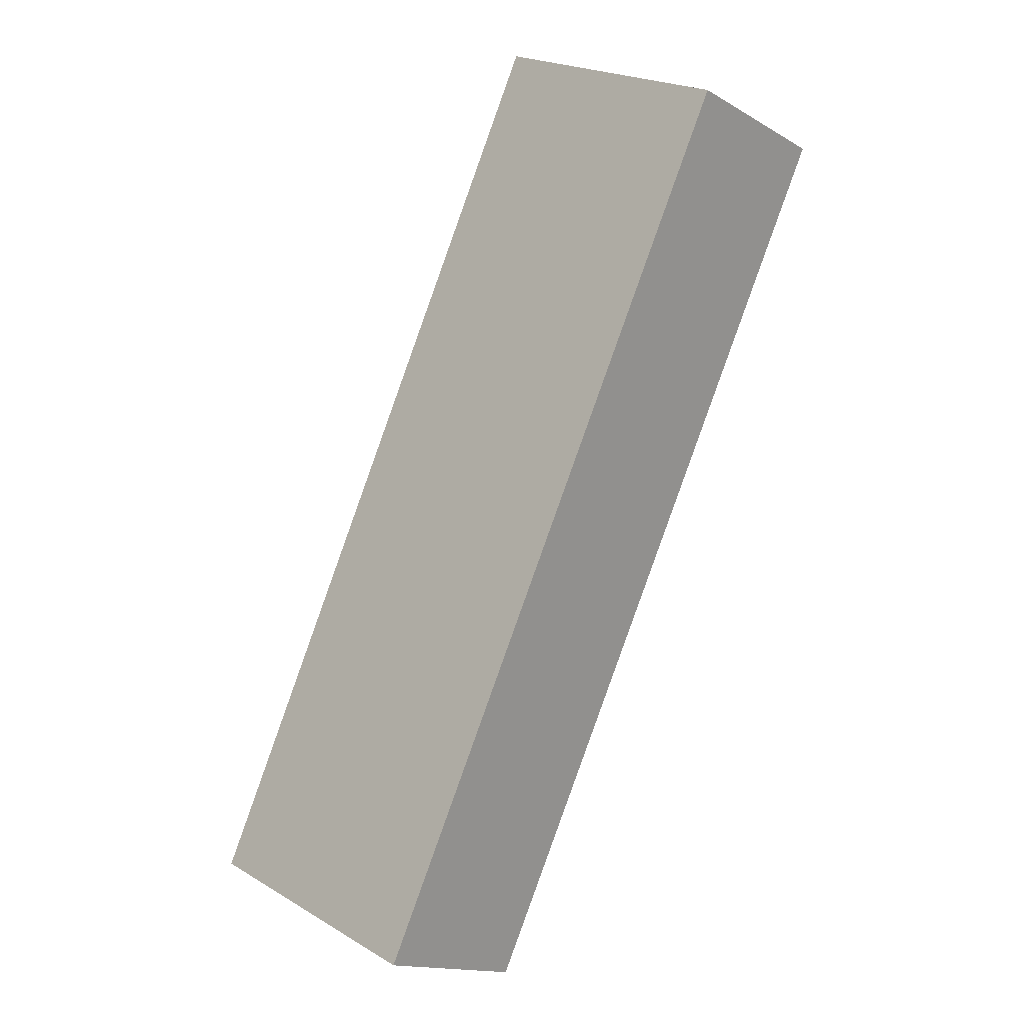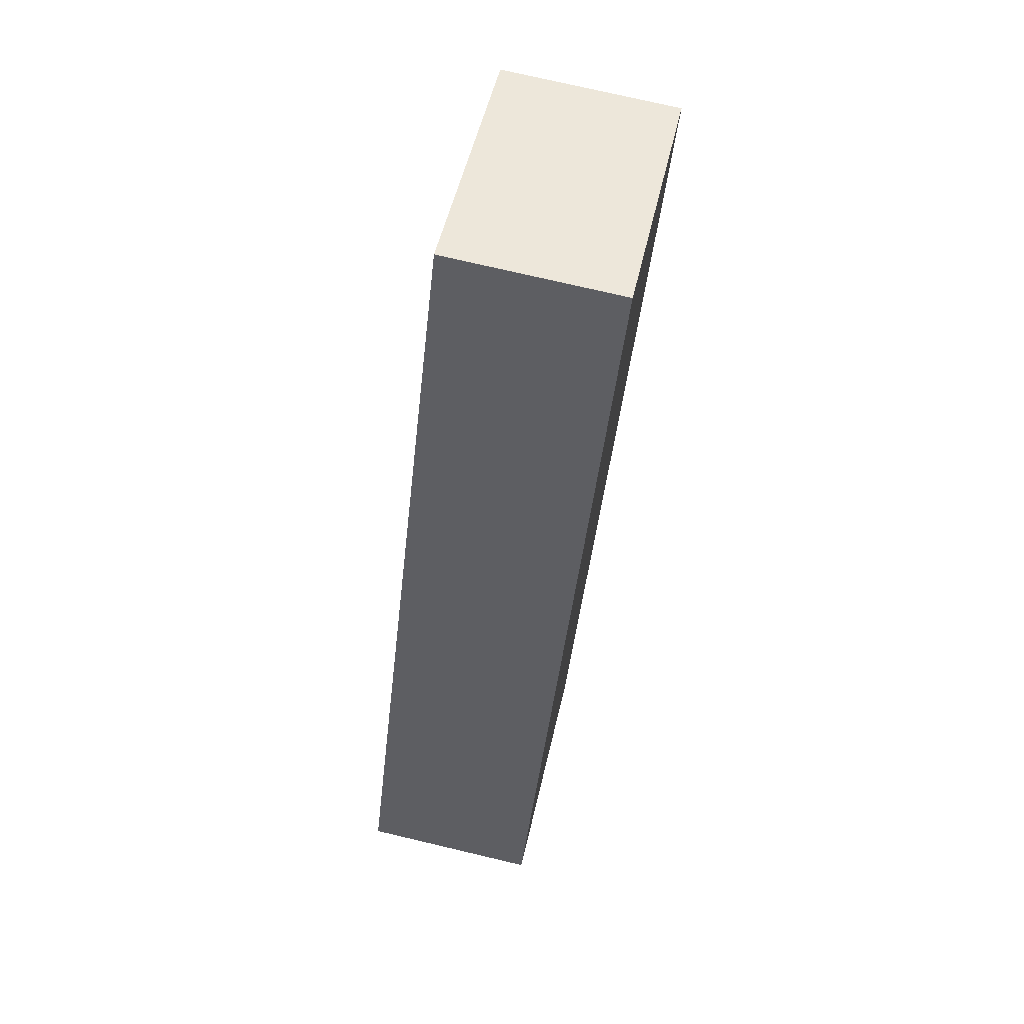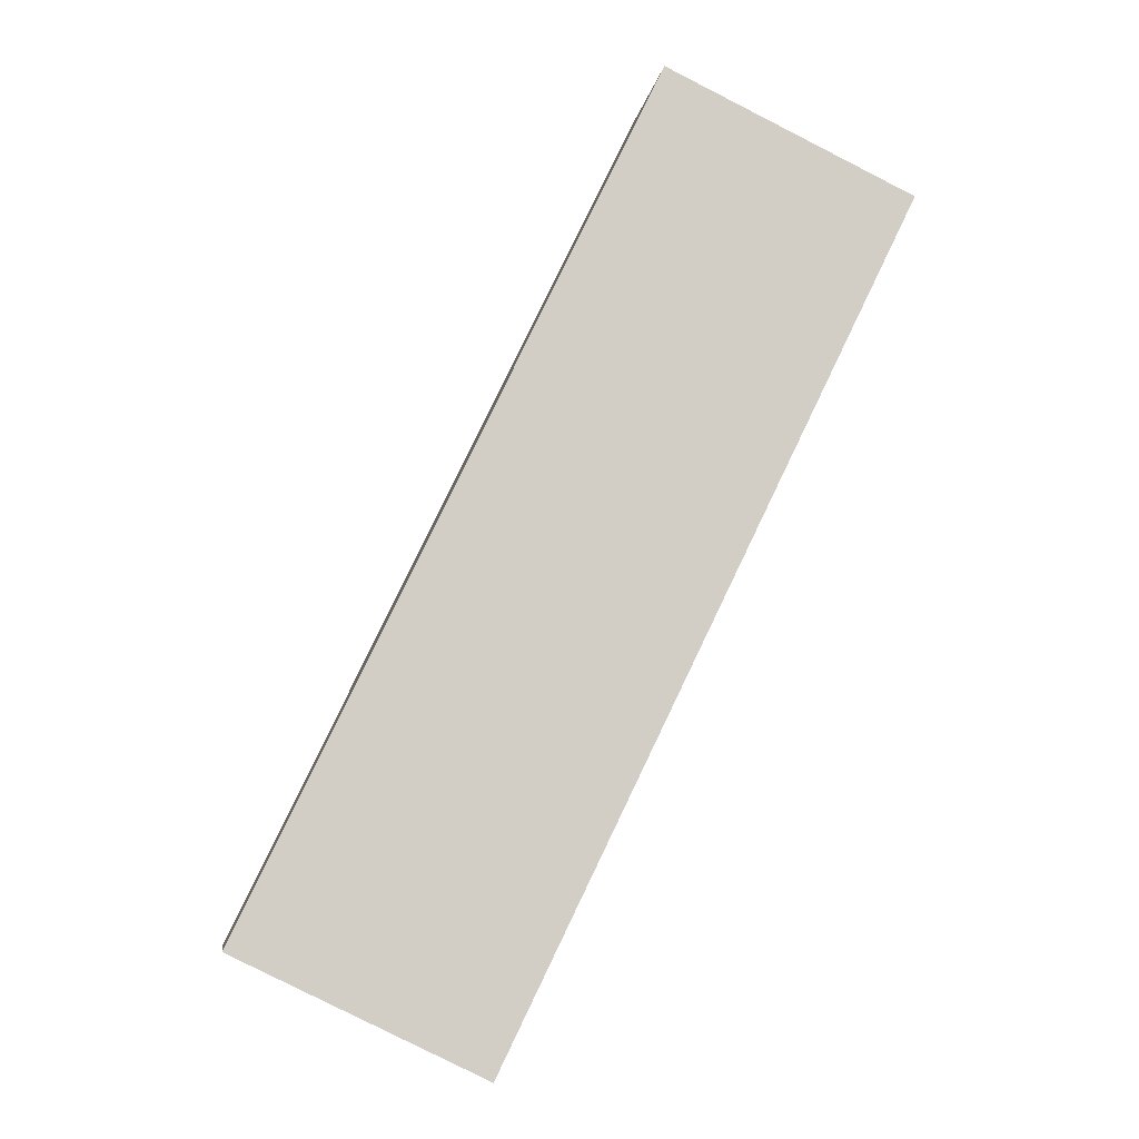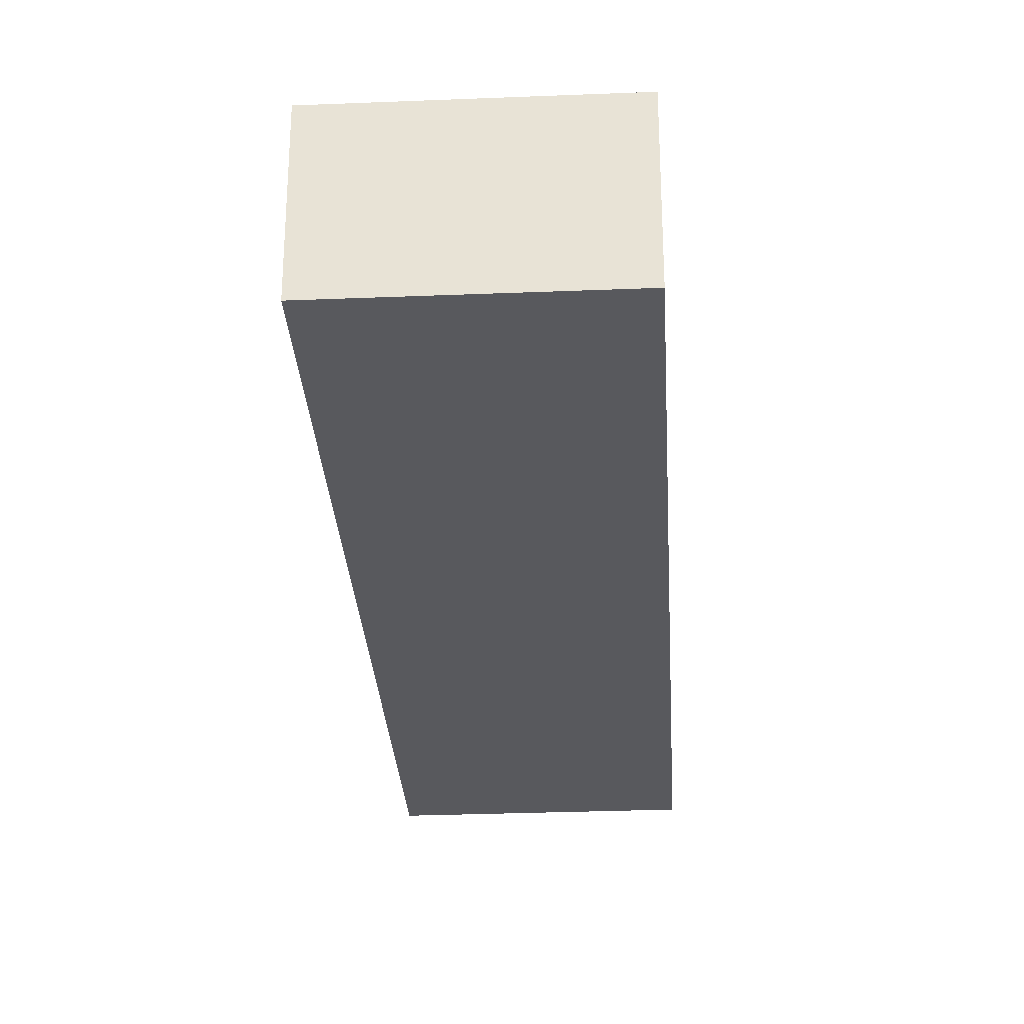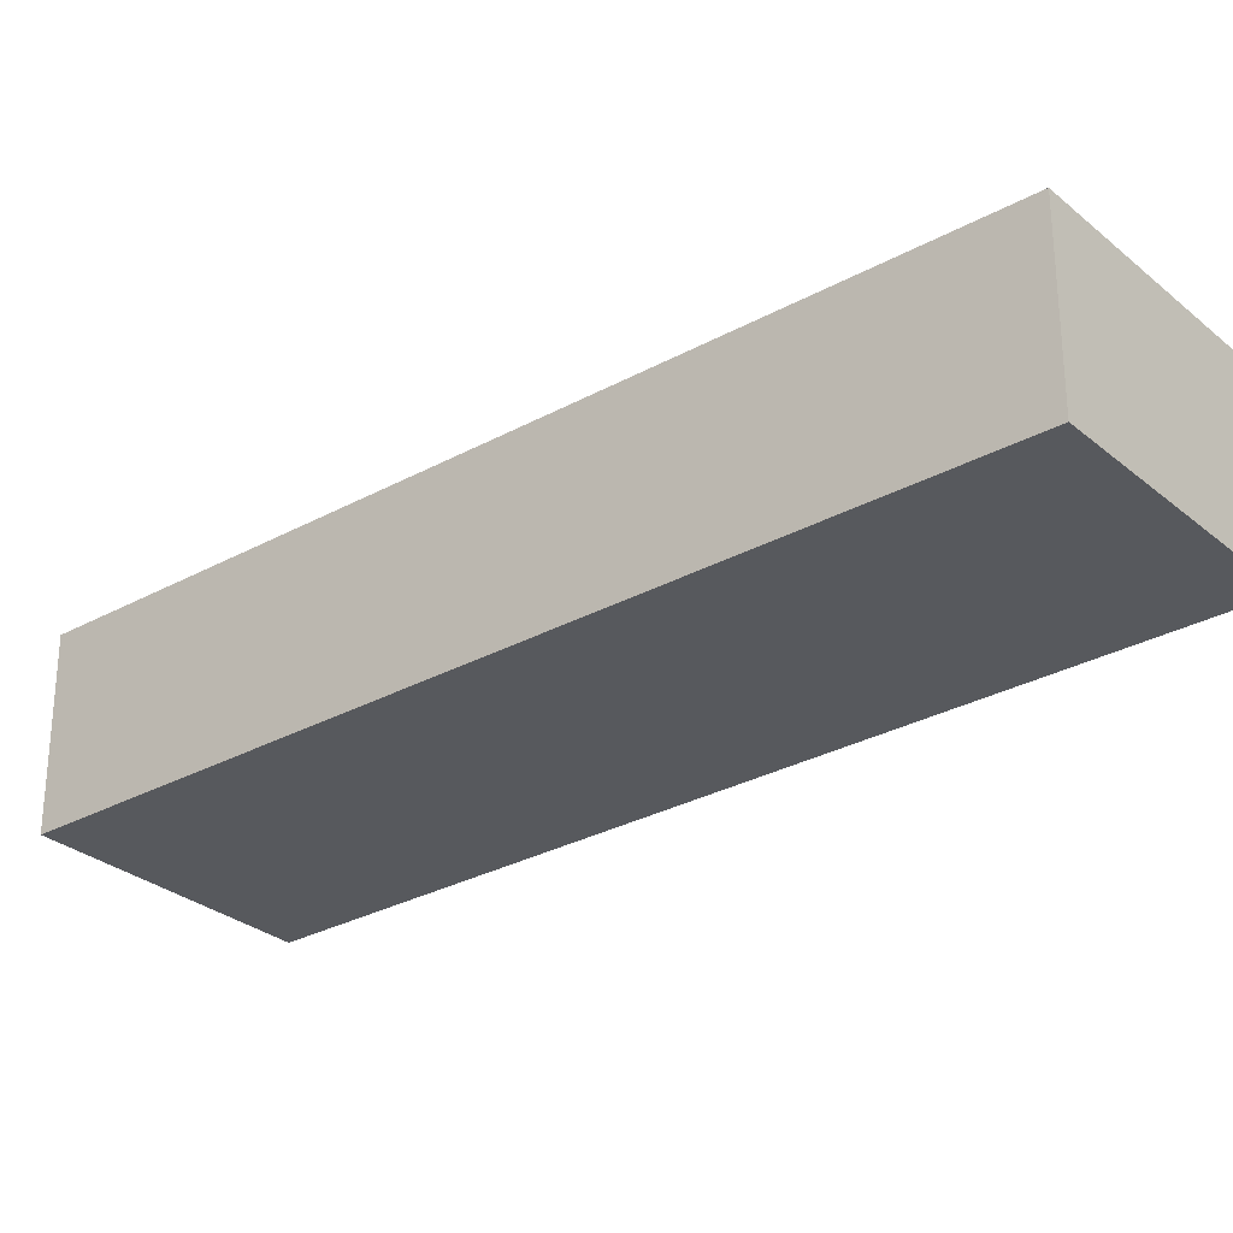
<metadata>
{"format":"obj","ext":"obj","renderer":"f3d","projection":"perspective","resolution":1024,"background":"white","views":[{"elev":-15.2,"azim":-140.4,"up":"+Z"},{"elev":74.2,"azim":103.3,"up":"+Z"},{"elev":-7.4,"azim":171.6,"up":"+Z"},{"elev":-29.9,"azim":-22.3,"up":"+Y"},{"elev":-29.2,"azim":103.5,"up":"+Y"}]}
</metadata>
<code>
v  11.29 8.109 5.429
v  18.69 8.109 -38.41
v  0.0001731 8.109 -0.0002571
v  27.69 8.109 -28.56
v  28.51 8.109 -30.25
v  29.85 8.109 -33.04
v  18.69 2.352e-15 -38.41
v  11.29 -3.325e-16 5.43
v  0 0 0
v  27.69 1.749e-15 -28.56
v  28.51 1.852e-15 -30.25
v  29.85 2.023e-15 -33.04
g defaultobject
f 1 2 3
f 2 1 4
f 2 4 5
f 2 5 6
f 7 8 9
f 8 7 10
f 10 7 11
f 11 7 12
f 3 8 1
f 8 3 9
f 1 10 4
f 10 1 8
f 4 11 5
f 11 4 10
f 5 12 6
f 12 5 11
f 2 12 7
f 12 2 6
f 3 7 9
f 7 3 2

</code>
